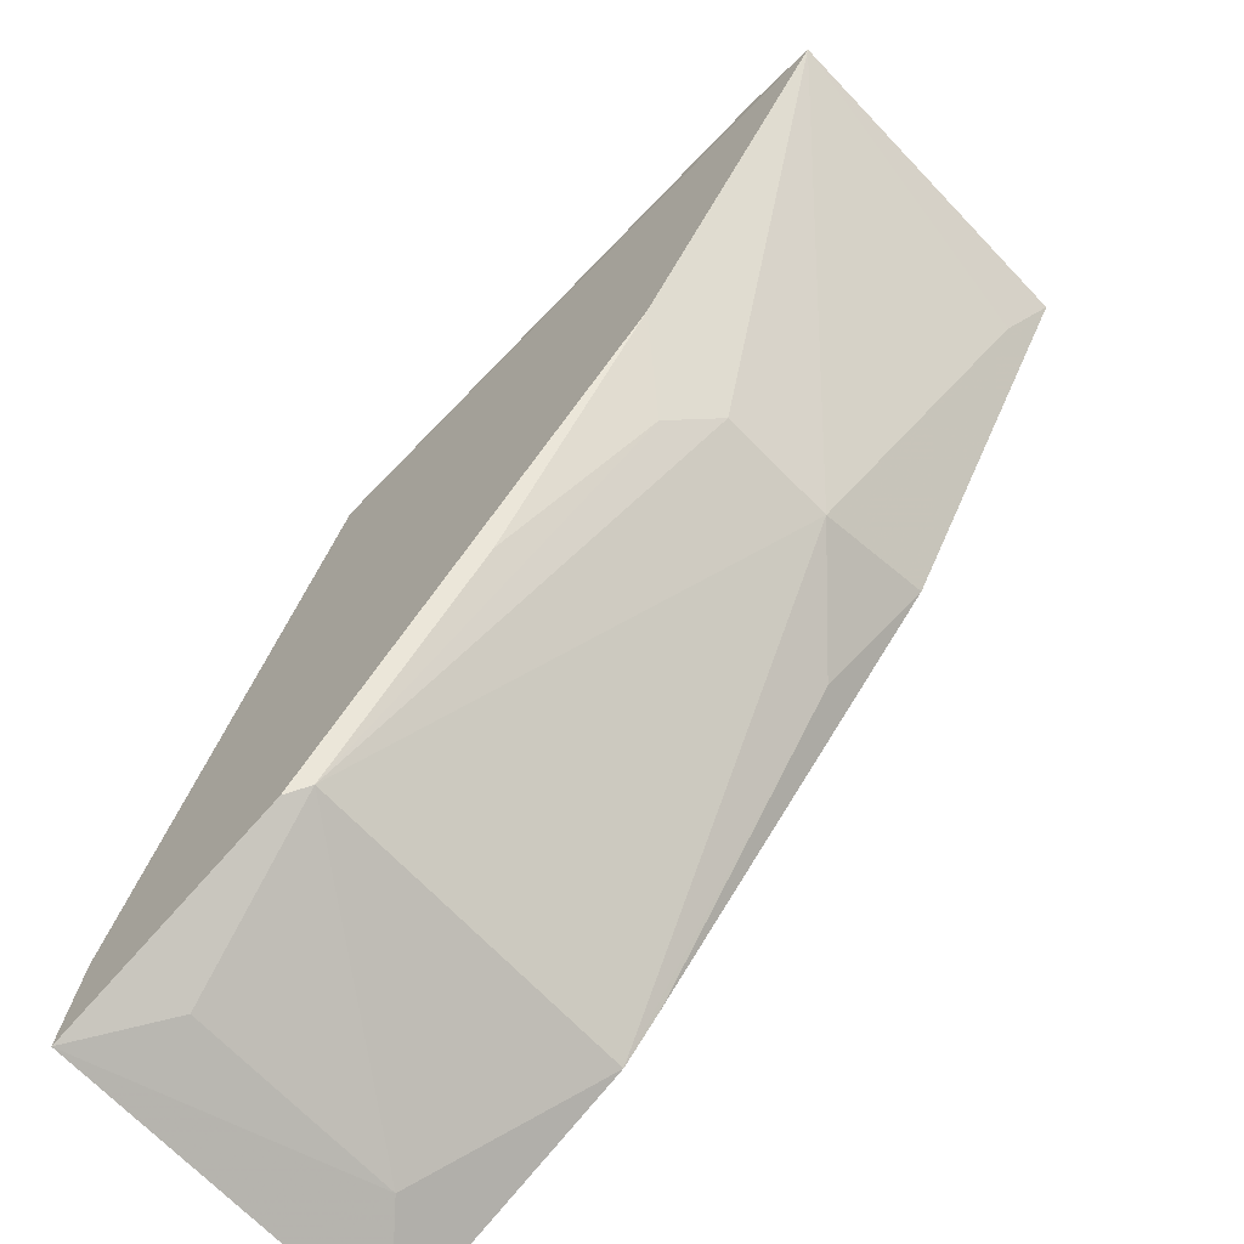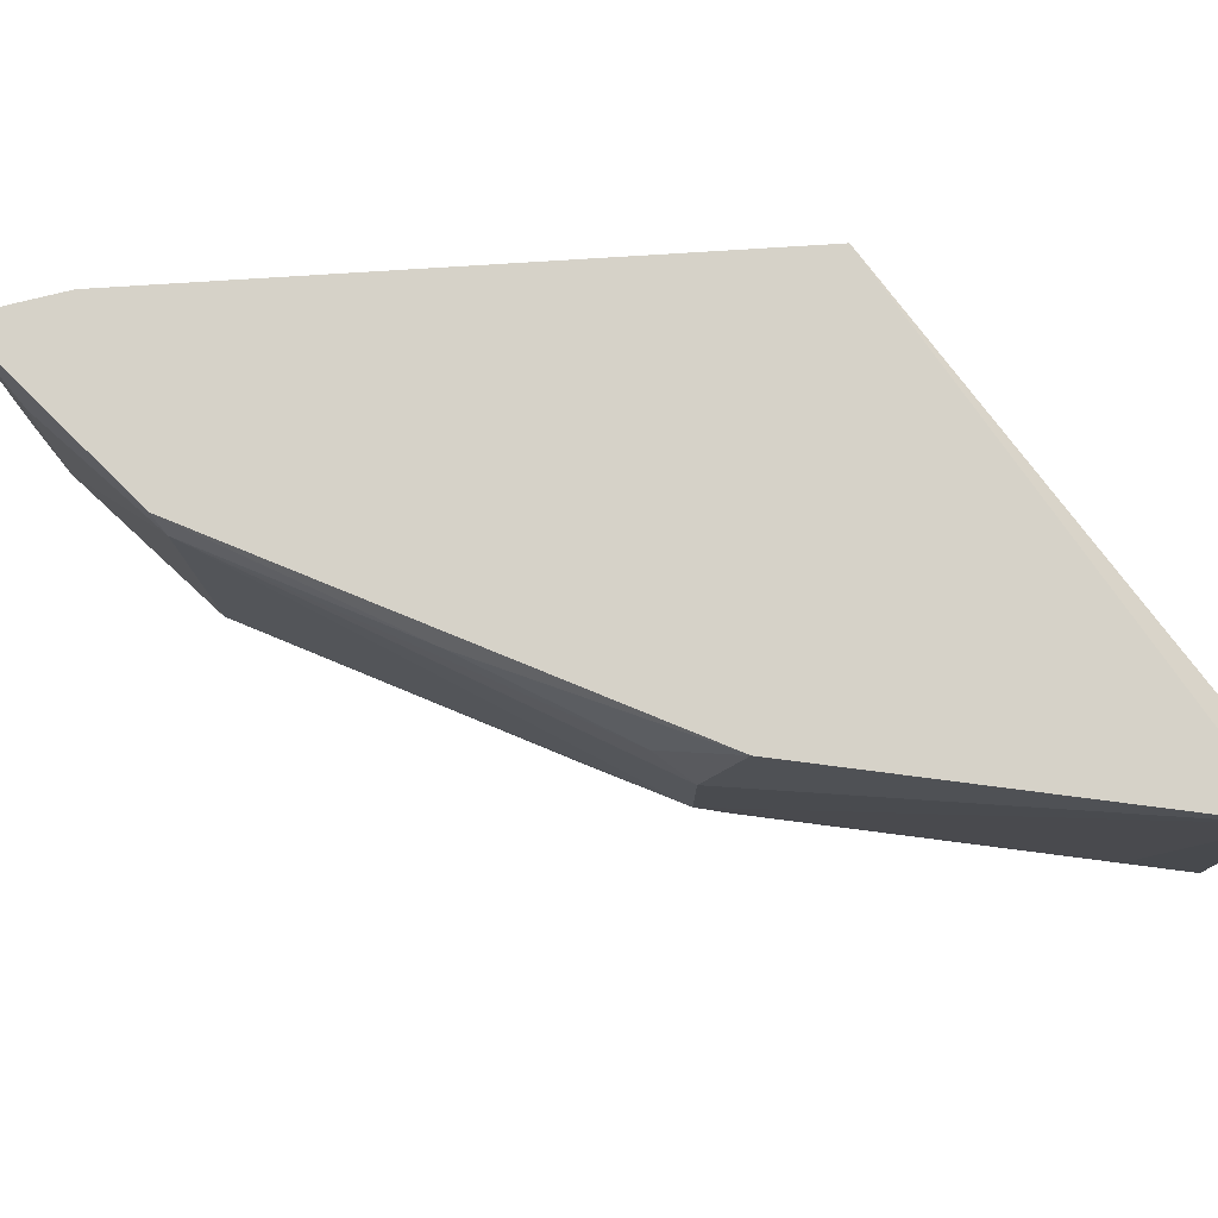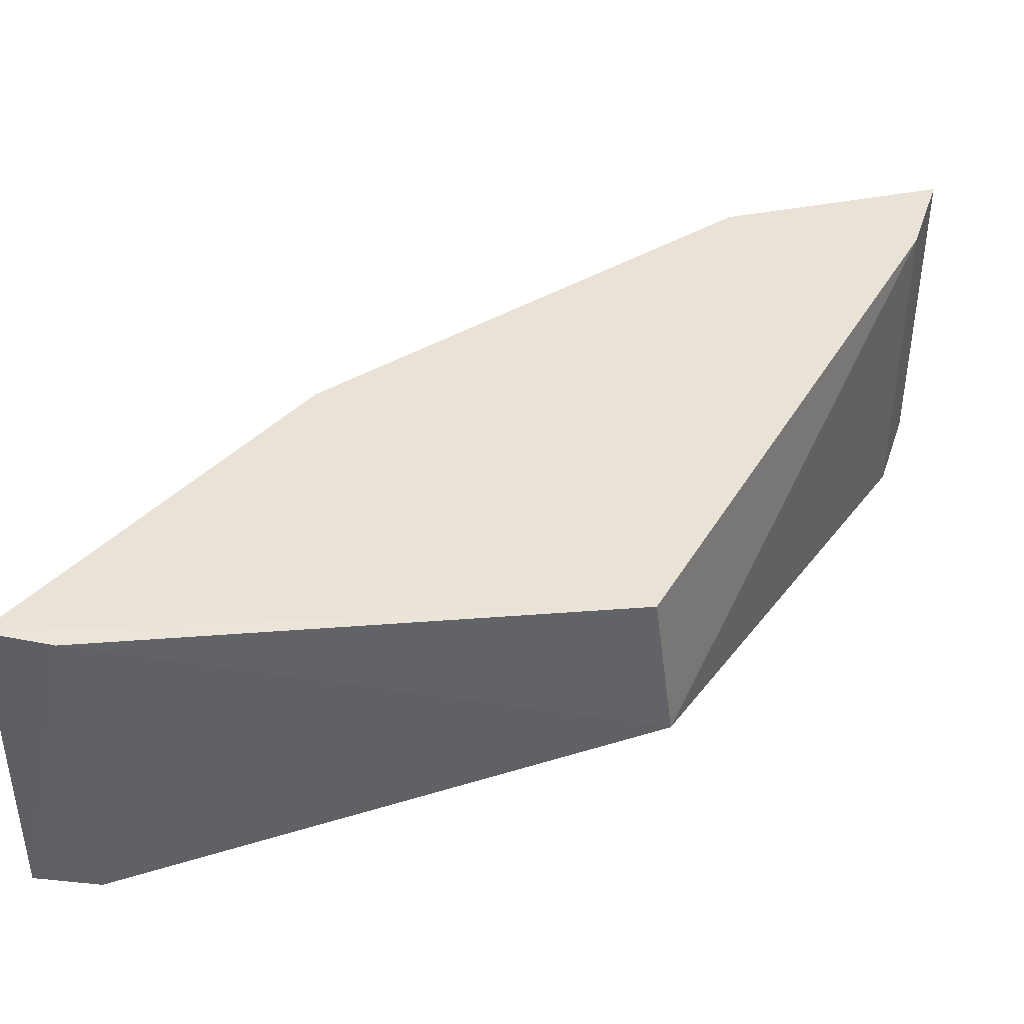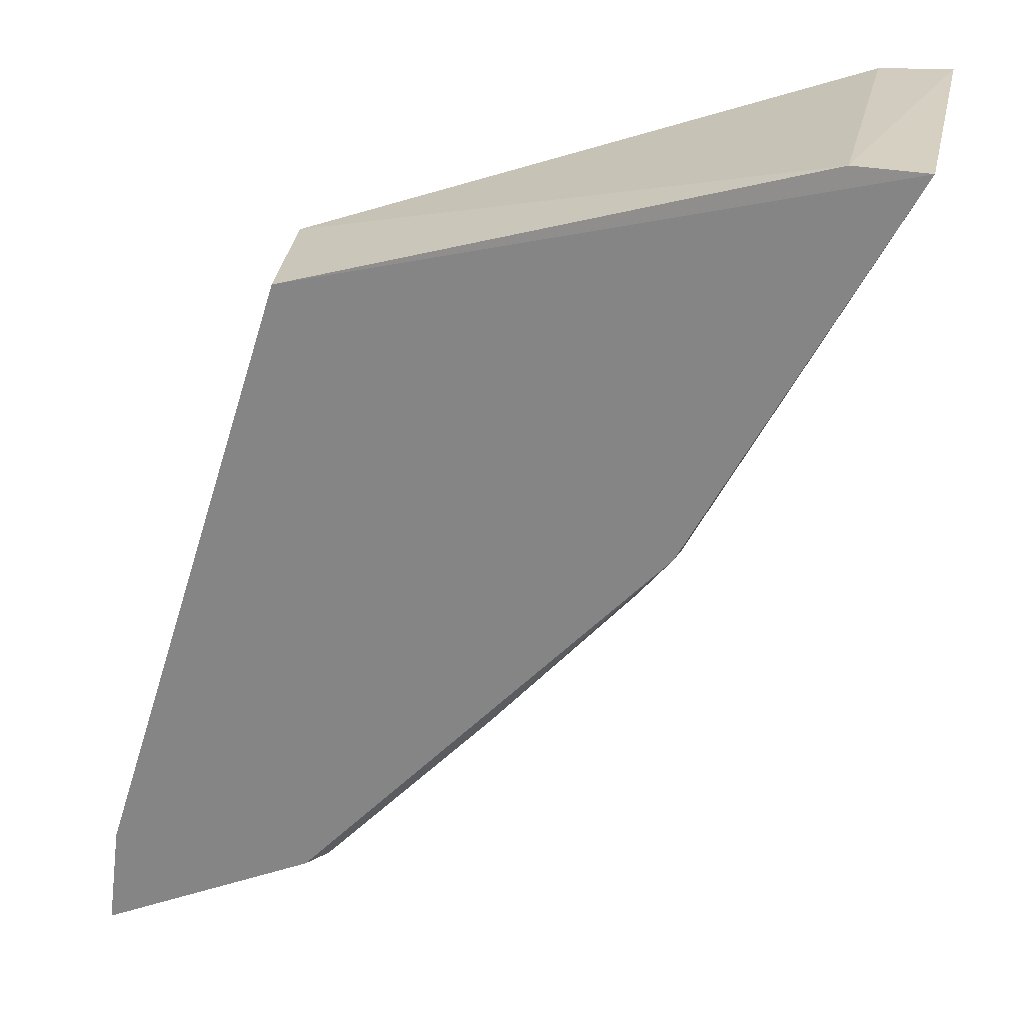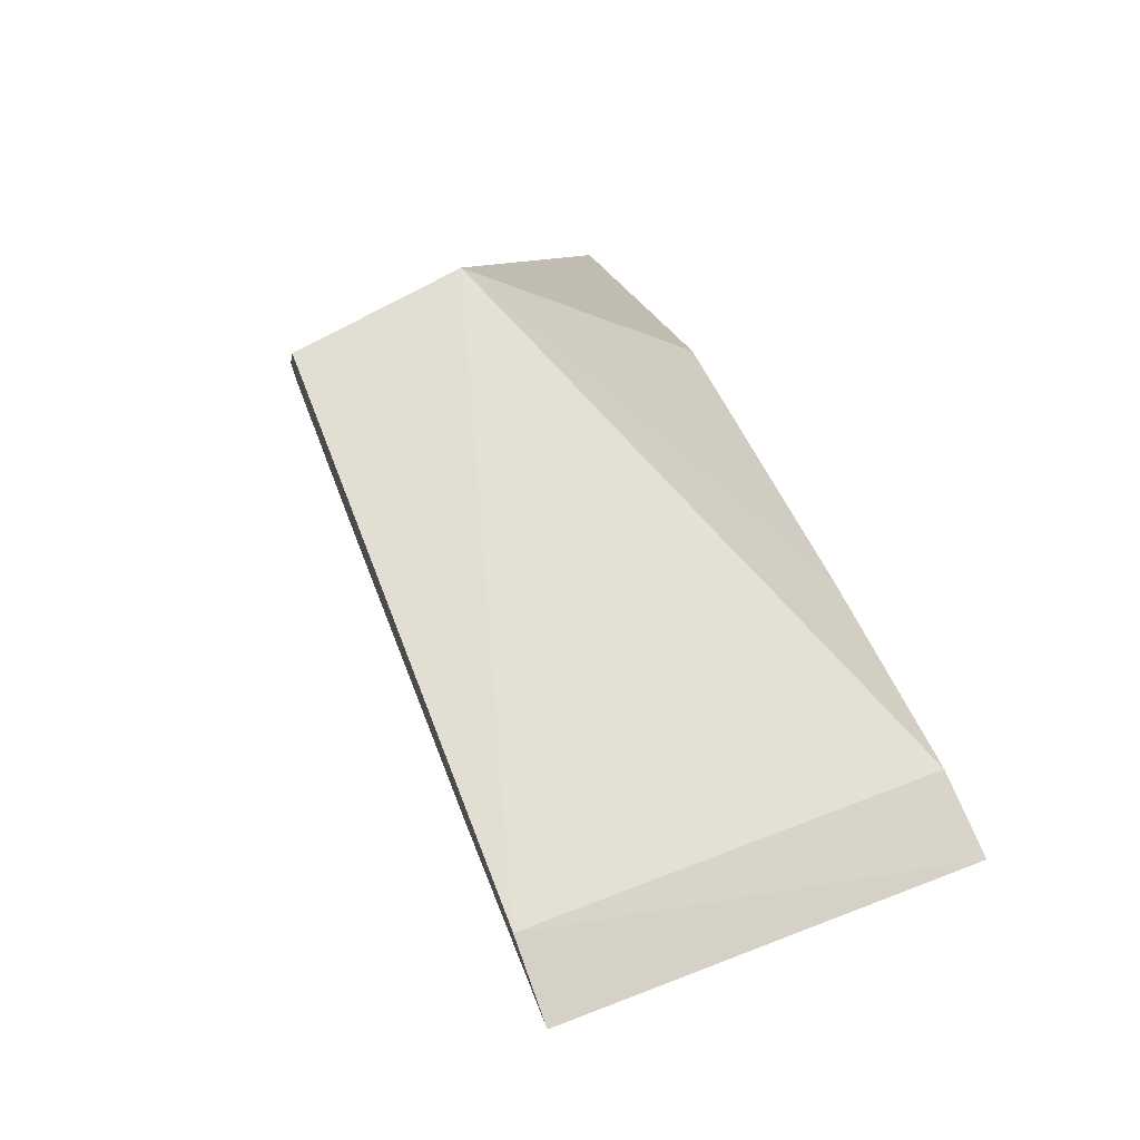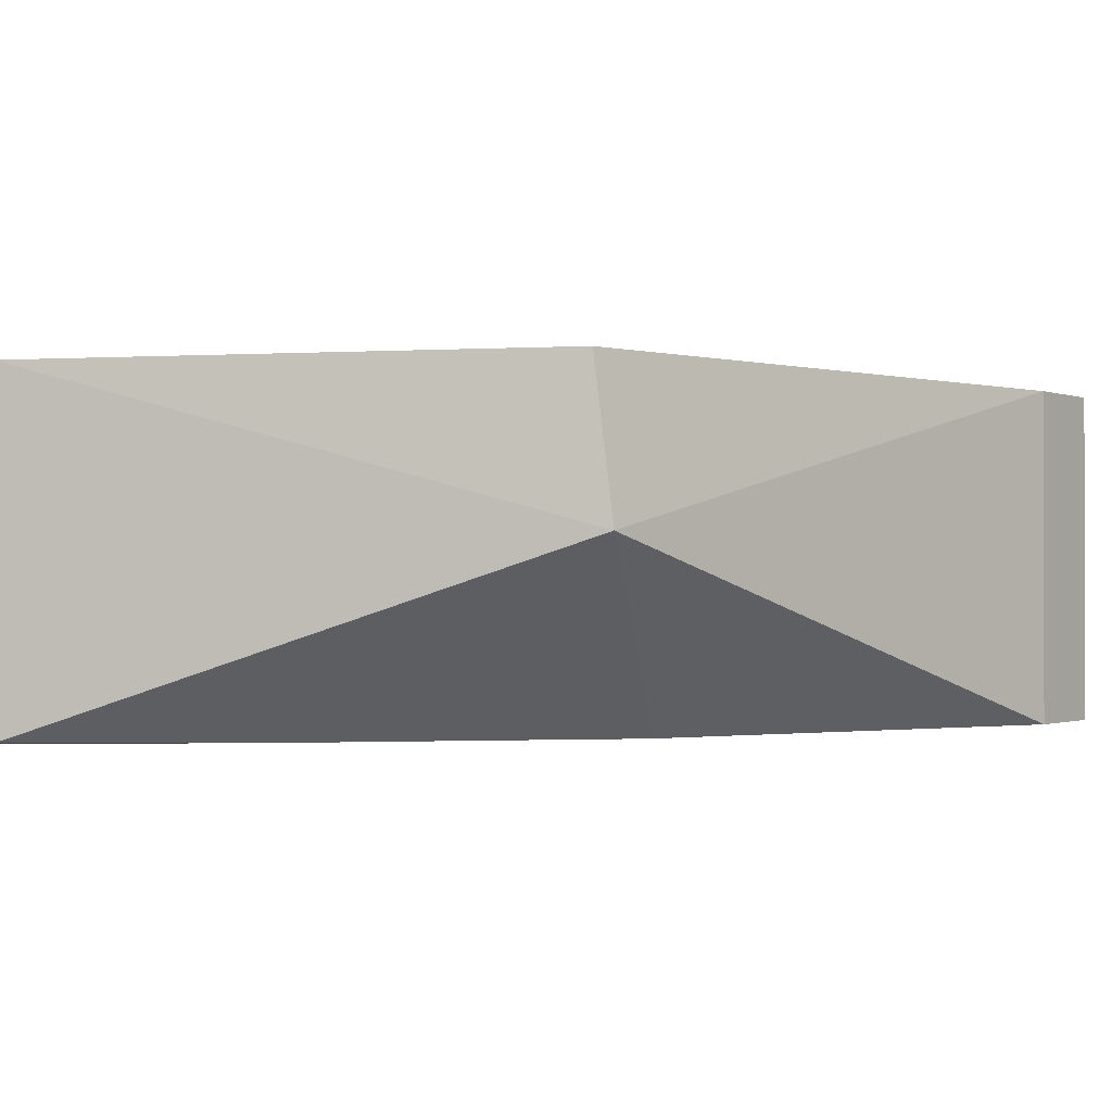
<metadata>
{"format":"obj","ext":"obj","renderer":"f3d","projection":"perspective","resolution":1024,"background":"white","views":[{"elev":-68.5,"azim":43.6,"up":"+Y"},{"elev":77.7,"azim":68.8,"up":"+Z"},{"elev":41.4,"azim":-169.3,"up":"+Z"},{"elev":25.8,"azim":12.2,"up":"+Y"},{"elev":77.3,"azim":69.1,"up":"+Y"},{"elev":-0.8,"azim":-152.3,"up":"+Z"}]}
</metadata>
<code>
v 0.2 -0.4368 -0.01185
v 0.471 -0.1405 -0.1271
v 0.3978 -0.2852 -0.04667
v 0.4465 -0.1397 -0.01229
v 0.2652 -0.1894 -0.06397
v 0.471 -0.1405 -0.01185
v 0.2812 -0.4004 -0.1271
v 0.2719 -0.1894 -0.01185
v 0.4467 -0.1414 -0.1261
v 0.3985 -0.2856 -0.08639
v 0.4 -0.2712 -0.01185
v 0.2815 -0.4009 -0.01633
v 0.2 -0.4368 -0.1271
v 0.2045 -0.4015 -0.01185
v 0.4595 -0.1646 -0.1168
v 0.4 -0.2712 -0.1271
v 0.2744 -0.4035 -0.01185
v 0.3396 -0.3403 -0.01653
v 0.2896 -0.2652 -0.1271
v 0.2266 -0.4287 -0.1016
v 0.2045 -0.4015 -0.1271
v 0.3698 -0.3099 -0.1164
v 0.3855 -0.2953 -0.0316
v 0.3852 -0.1894 -0.1271
v 0.2263 -0.4279 -0.03142
v 0.2947 -0.3863 -0.1271
f 6 2 4
f 8 4 5
f 8 6 4
f 8 1 6
f 9 5 4
f 9 4 2
f 10 6 3
f 11 6 1
f 11 3 6
f 12 10 3
f 12 7 10
f 13 2 7
f 14 8 5
f 14 1 8
f 15 10 2
f 15 2 6
f 15 6 10
f 16 7 2
f 16 2 10
f 17 11 1
f 18 17 12
f 18 11 17
f 19 2 13
f 20 1 13
f 20 13 7
f 20 7 12
f 21 14 5
f 21 13 1
f 21 1 14
f 21 19 13
f 21 5 19
f 22 16 10
f 22 10 7
f 23 18 12
f 23 12 3
f 23 3 11
f 23 11 18
f 24 19 5
f 24 5 9
f 24 9 2
f 24 2 19
f 25 20 12
f 25 1 20
f 25 17 1
f 25 12 17
f 26 22 7
f 26 7 16
f 26 16 22

</code>
